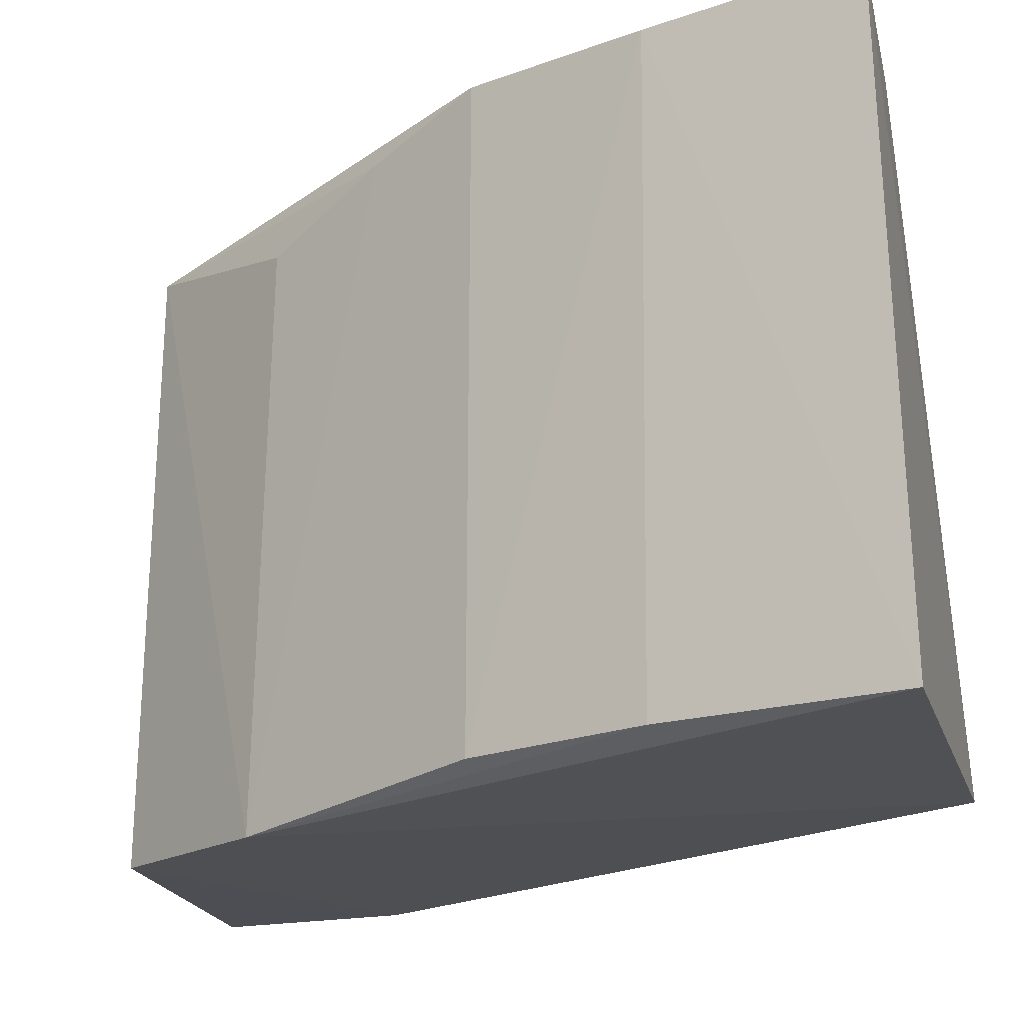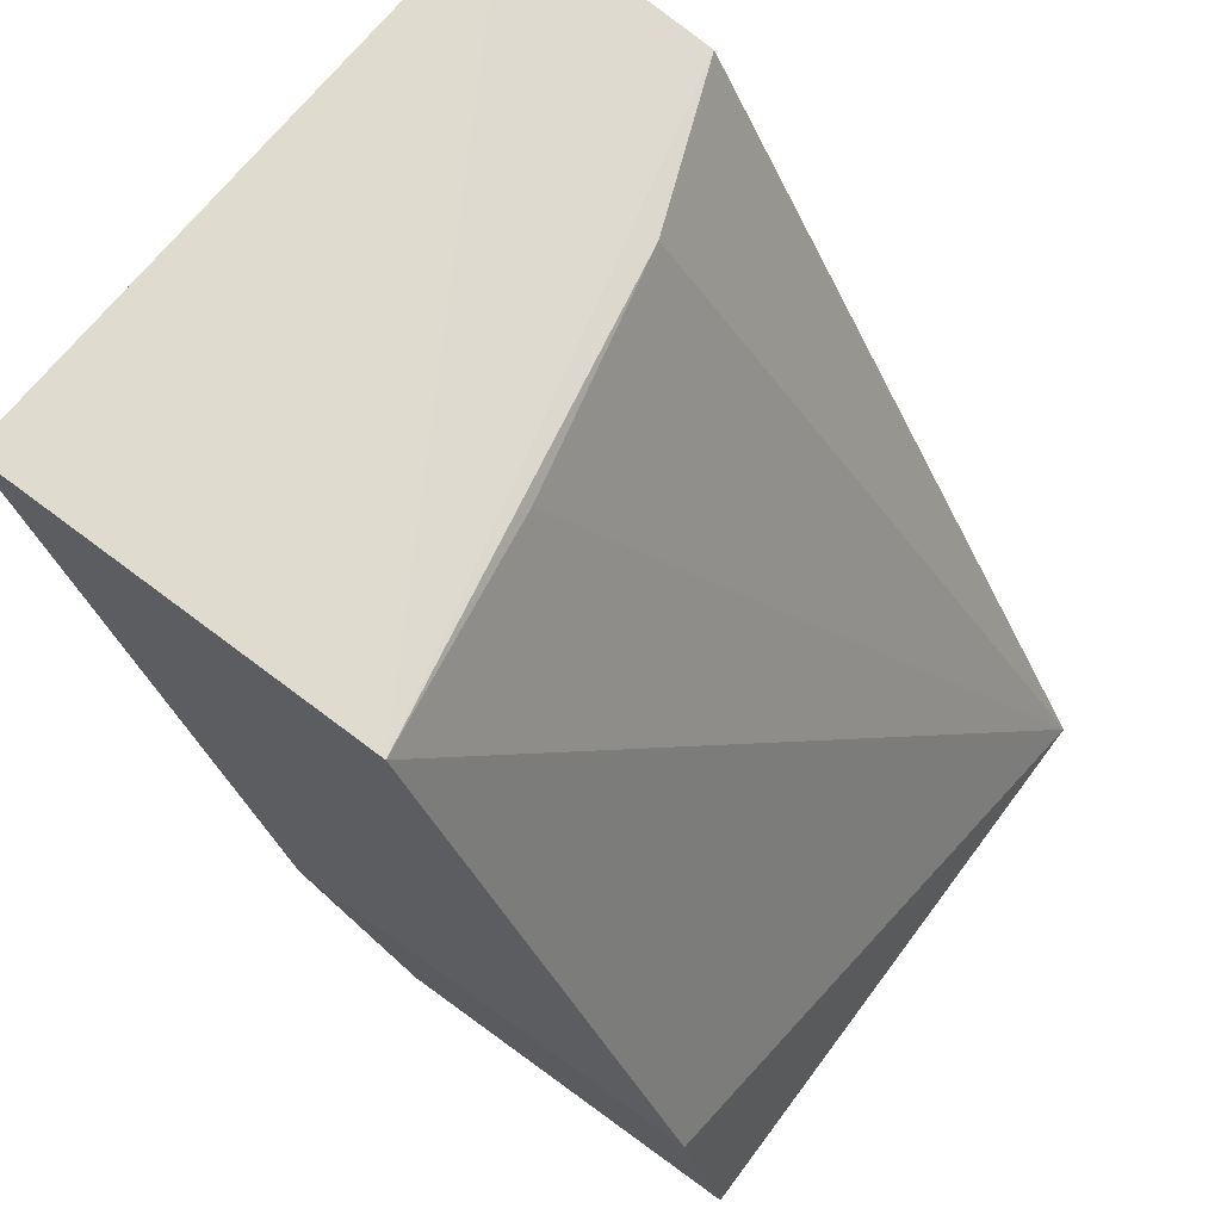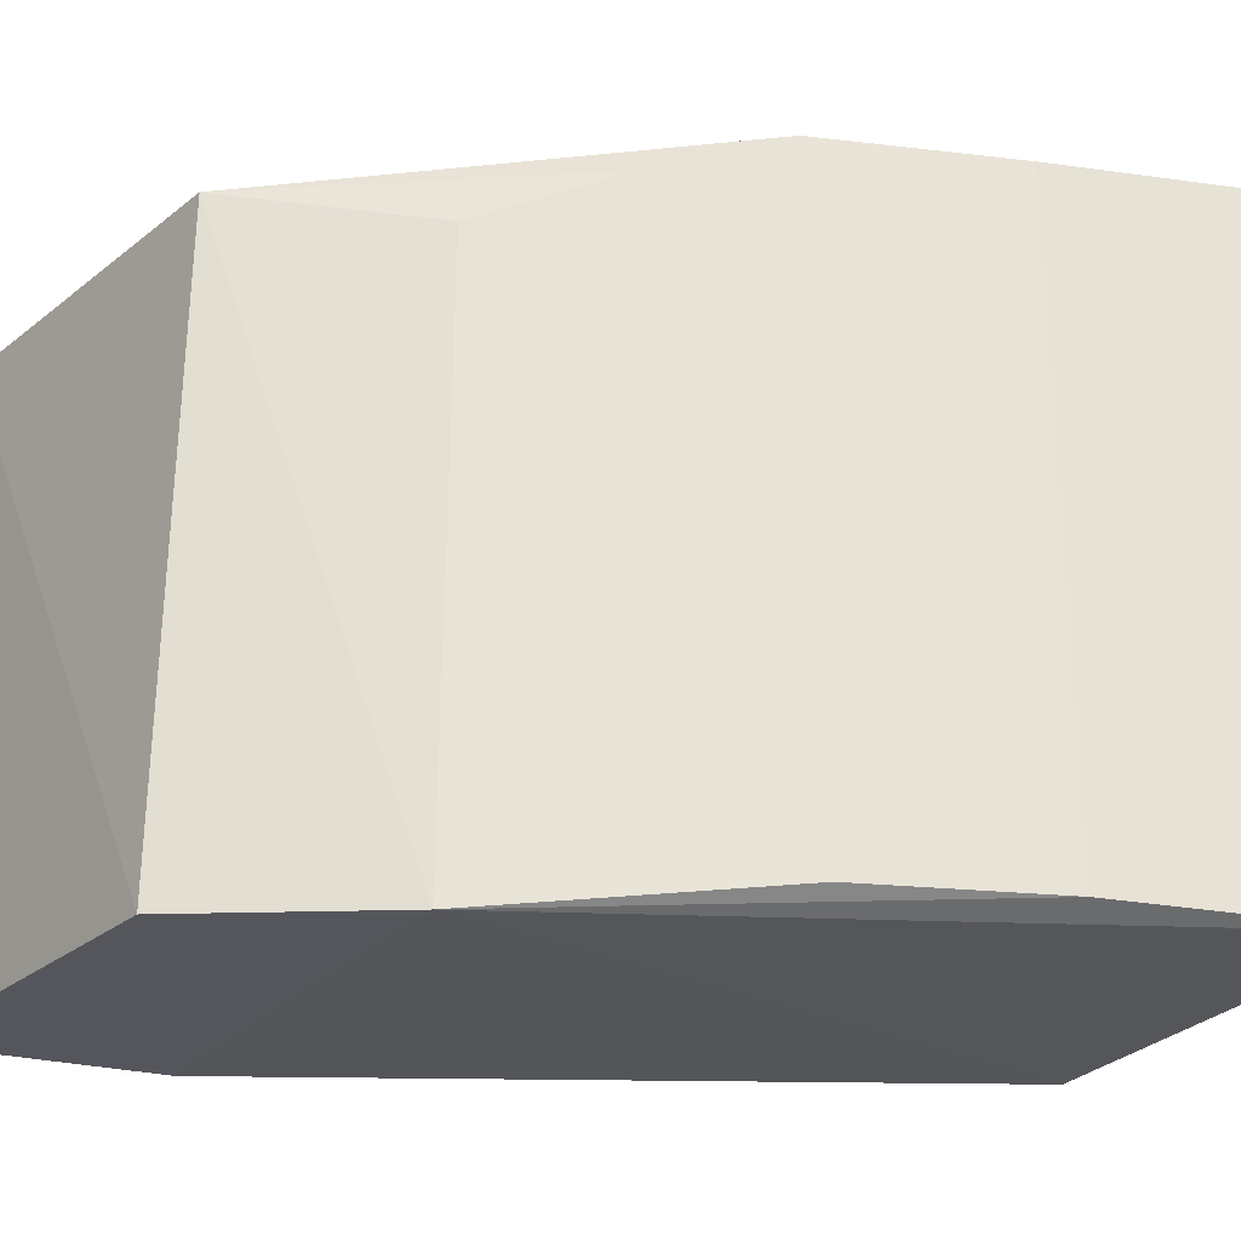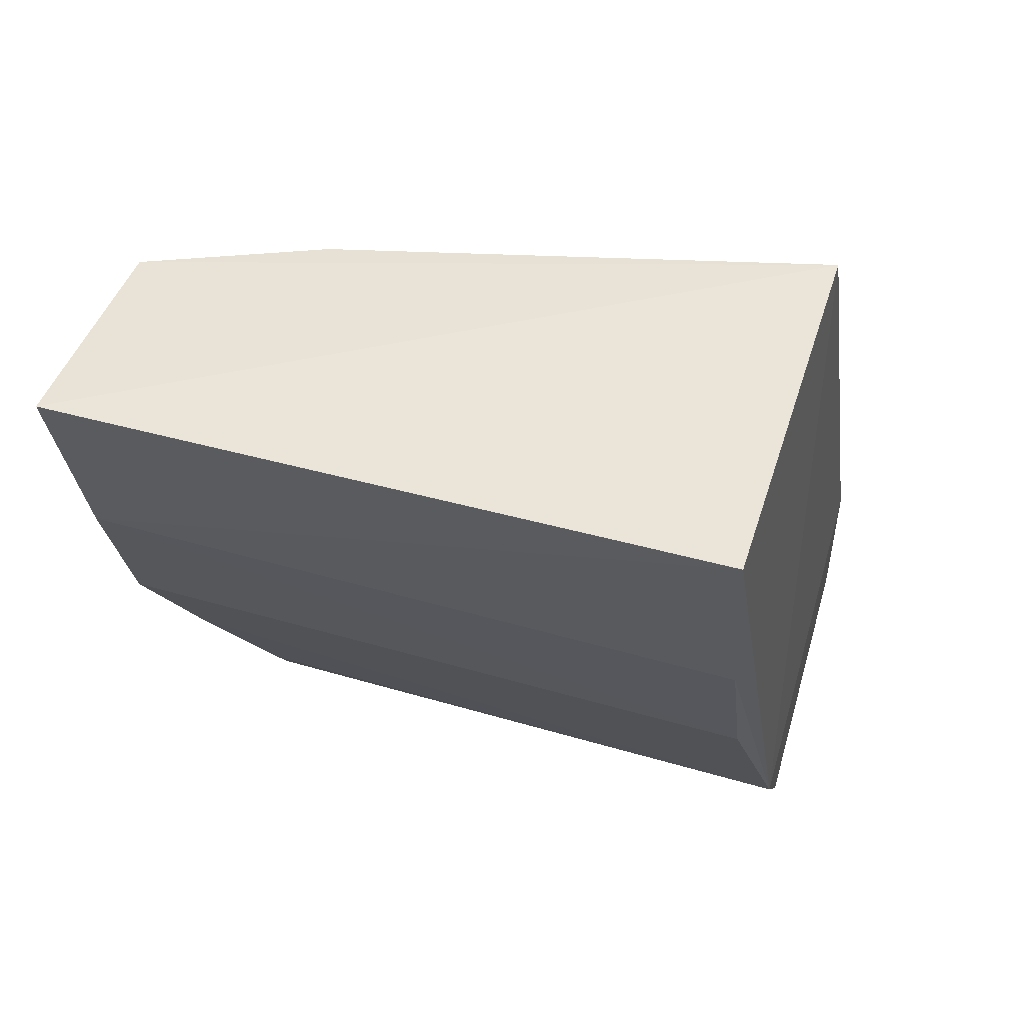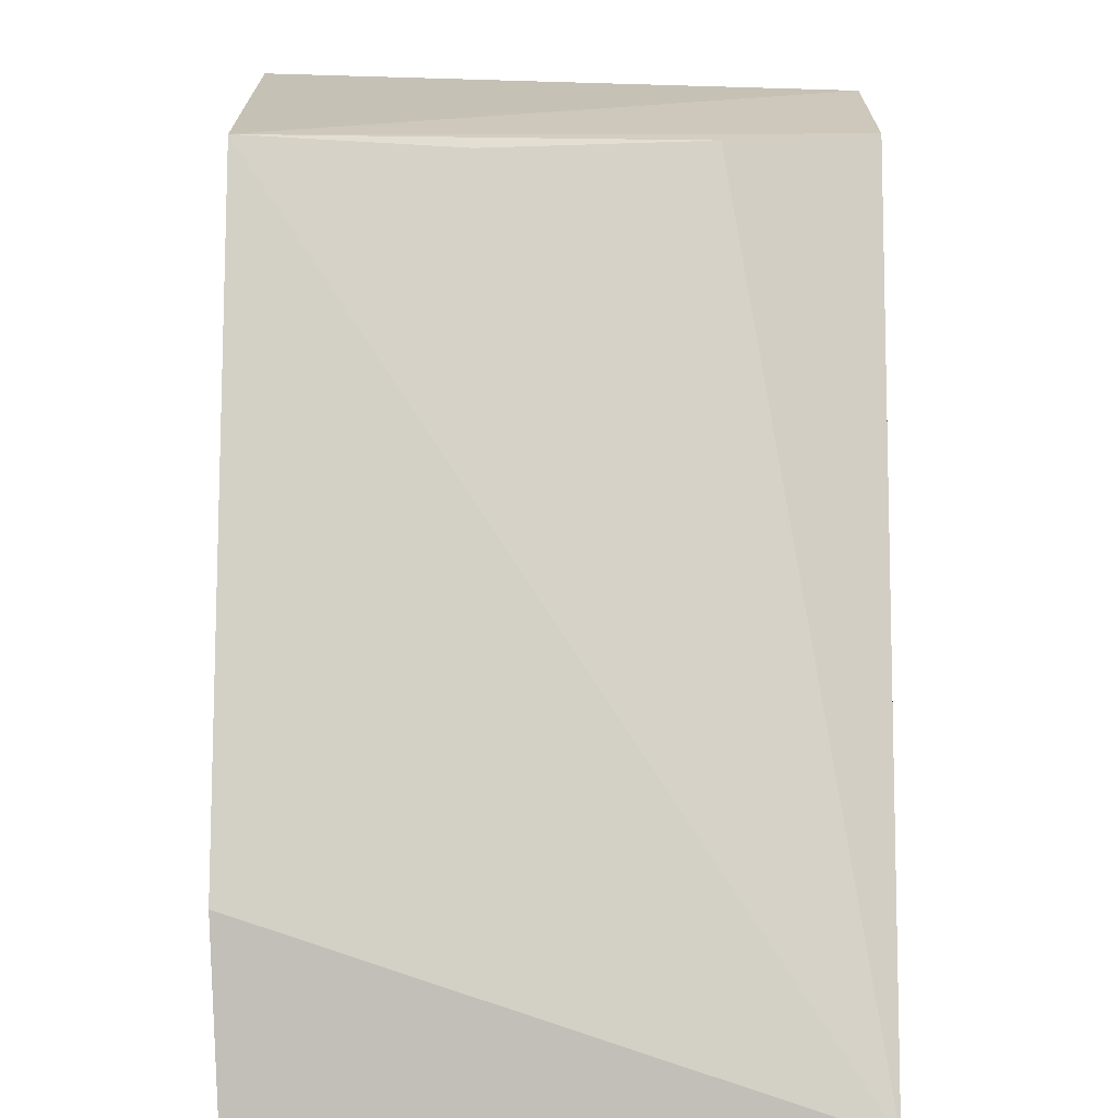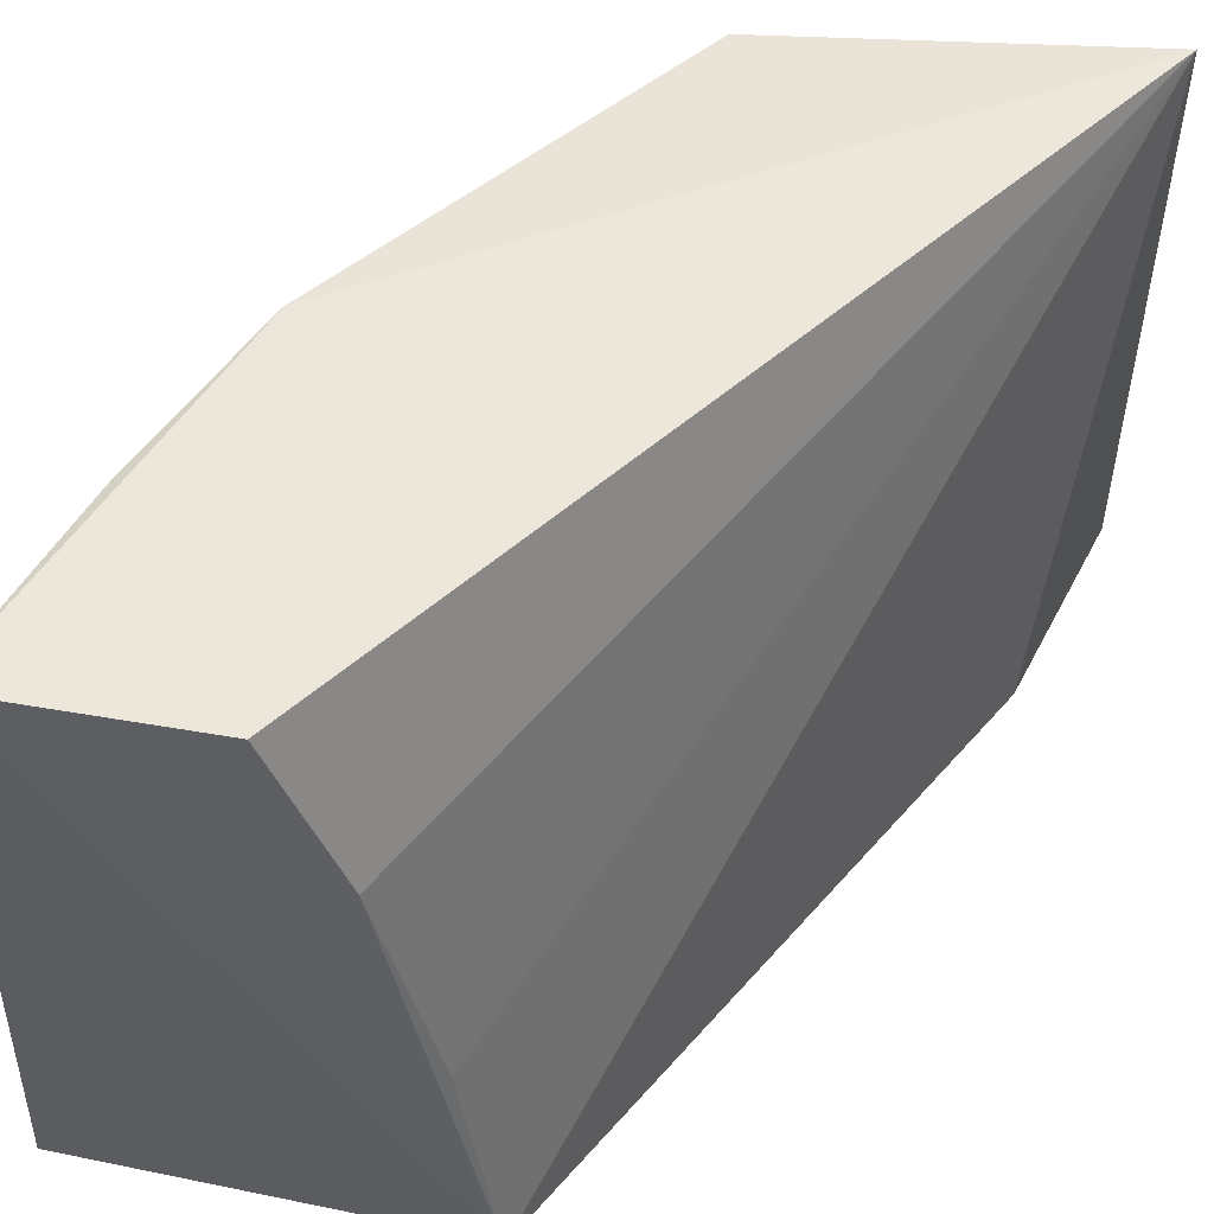
<metadata>
{"format":"obj","ext":"obj","renderer":"f3d","projection":"perspective","resolution":1024,"background":"white","views":[{"elev":-19.6,"azim":-72.9,"up":"+Y"},{"elev":70.9,"azim":37.1,"up":"+Z"},{"elev":-27.1,"azim":-118.3,"up":"+Y"},{"elev":48.7,"azim":-72.9,"up":"+Z"},{"elev":16.4,"azim":89.2,"up":"+Z"},{"elev":53.3,"azim":14.9,"up":"+Y"}]}
</metadata>
<code>
v -0.06403 0.1405 -0.01602
v -0.04562 0.1176 -0.04605
v -0.0457 0.1397 -0.04616
v -0.05893 0.1392 -0.04391
v -0.07238 0.1176 -0.01469
v -0.059 0.1172 -0.04421
v -0.06749 0.1407 -0.02922
v -0.05804 0.1177 -0.01525
v -0.07186 0.1406 -0.01533
v -0.0679 0.1178 -0.02916
v -0.04728 0.1174 -0.03864
v -0.06161 0.1345 -0.01594
v -0.06342 0.1169 -0.03809
v -0.06991 0.1404 -0.0228
v -0.05952 0.1259 -0.01592
v -0.07011 0.1178 -0.02296
v -0.06314 0.1376 -0.03778
v -0.06542 0.1394 -0.03333
f 6 3 2
f 6 4 3
f 7 1 3
f 7 3 4
f 9 1 7
f 9 8 1
f 9 5 8
f 11 2 3
f 11 3 8
f 11 6 2
f 12 3 1
f 12 1 8
f 13 8 5
f 13 11 8
f 13 6 11
f 13 4 6
f 13 10 7
f 14 9 7
f 14 7 10
f 14 5 9
f 15 12 8
f 15 8 3
f 15 3 12
f 16 13 5
f 16 10 13
f 16 14 10
f 16 5 14
f 17 4 13
f 18 17 13
f 18 13 7
f 18 7 4
f 18 4 17

</code>
